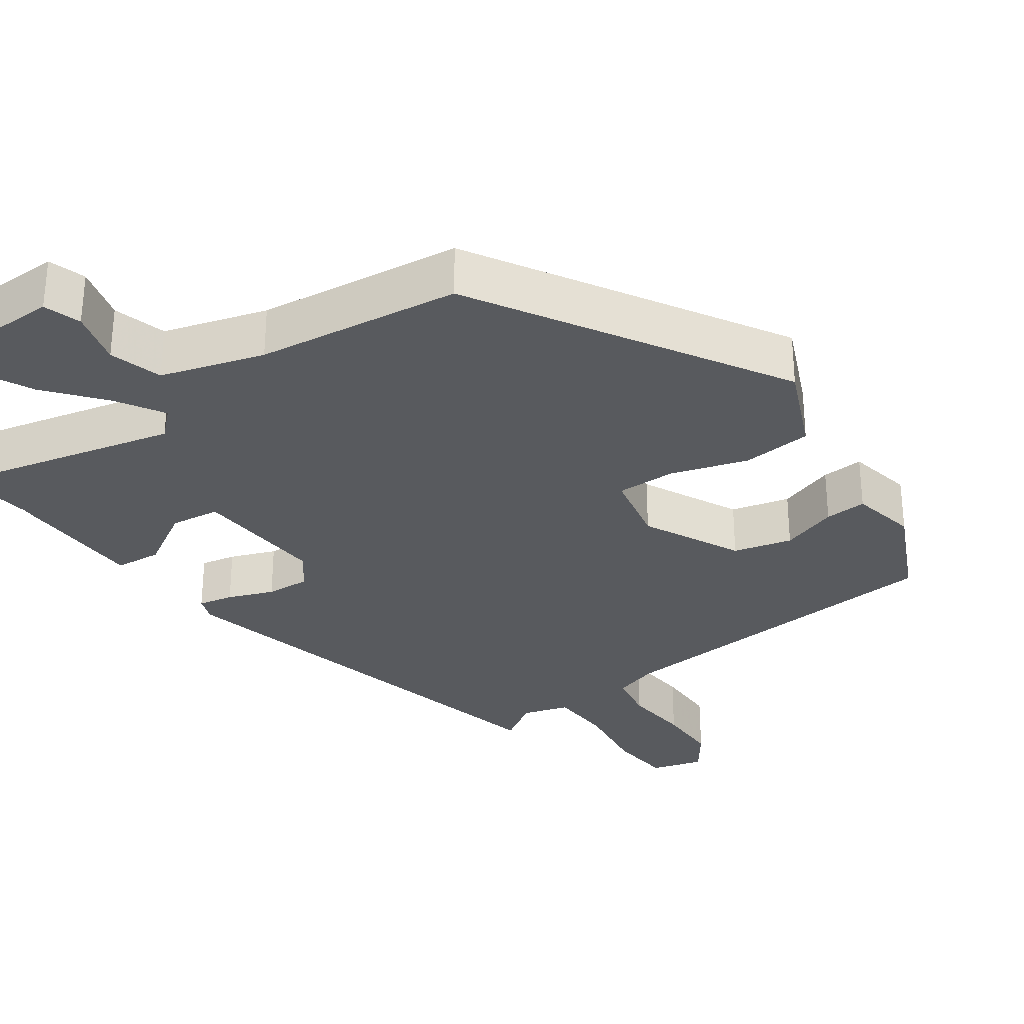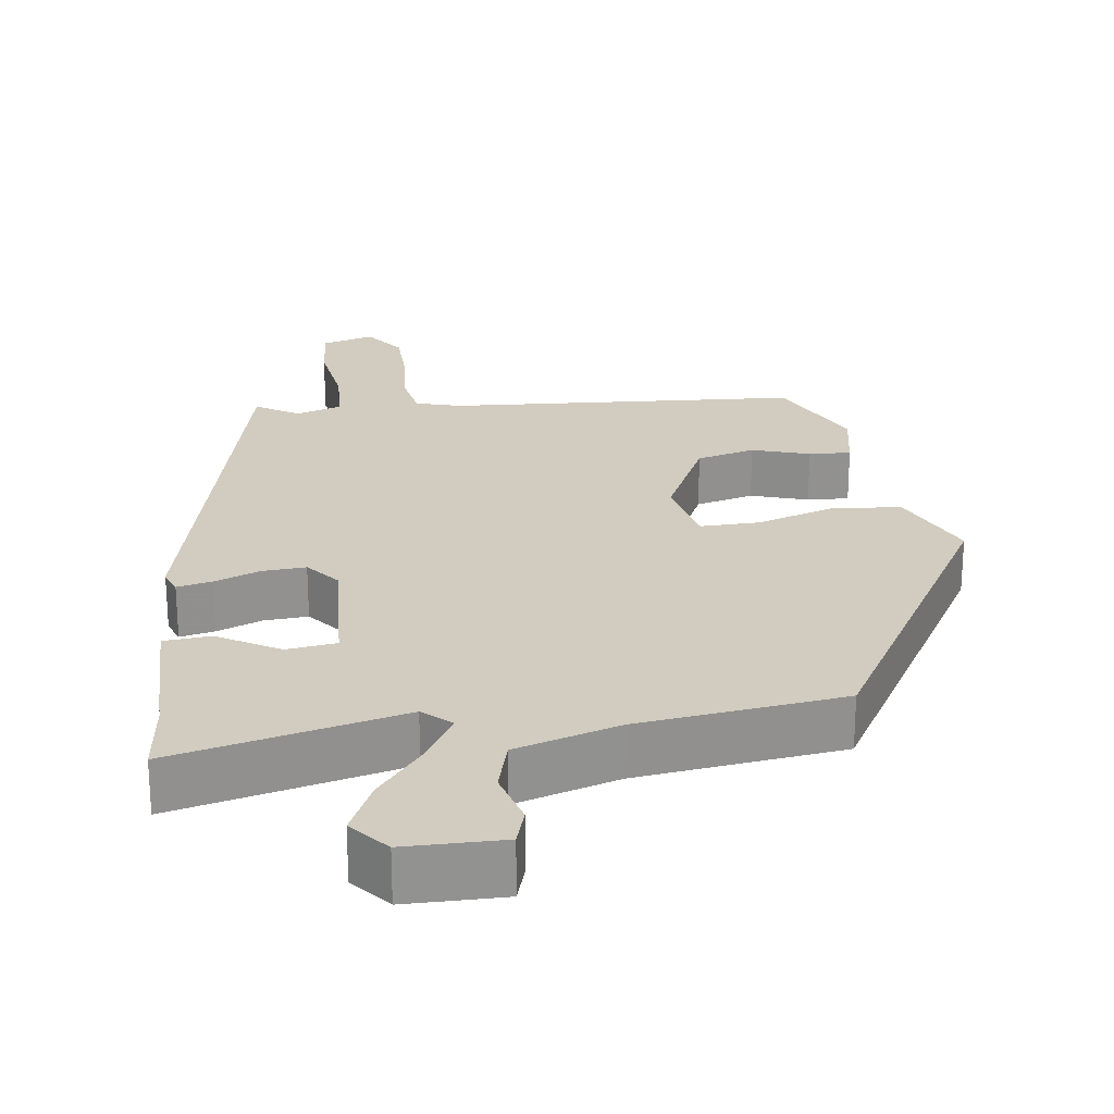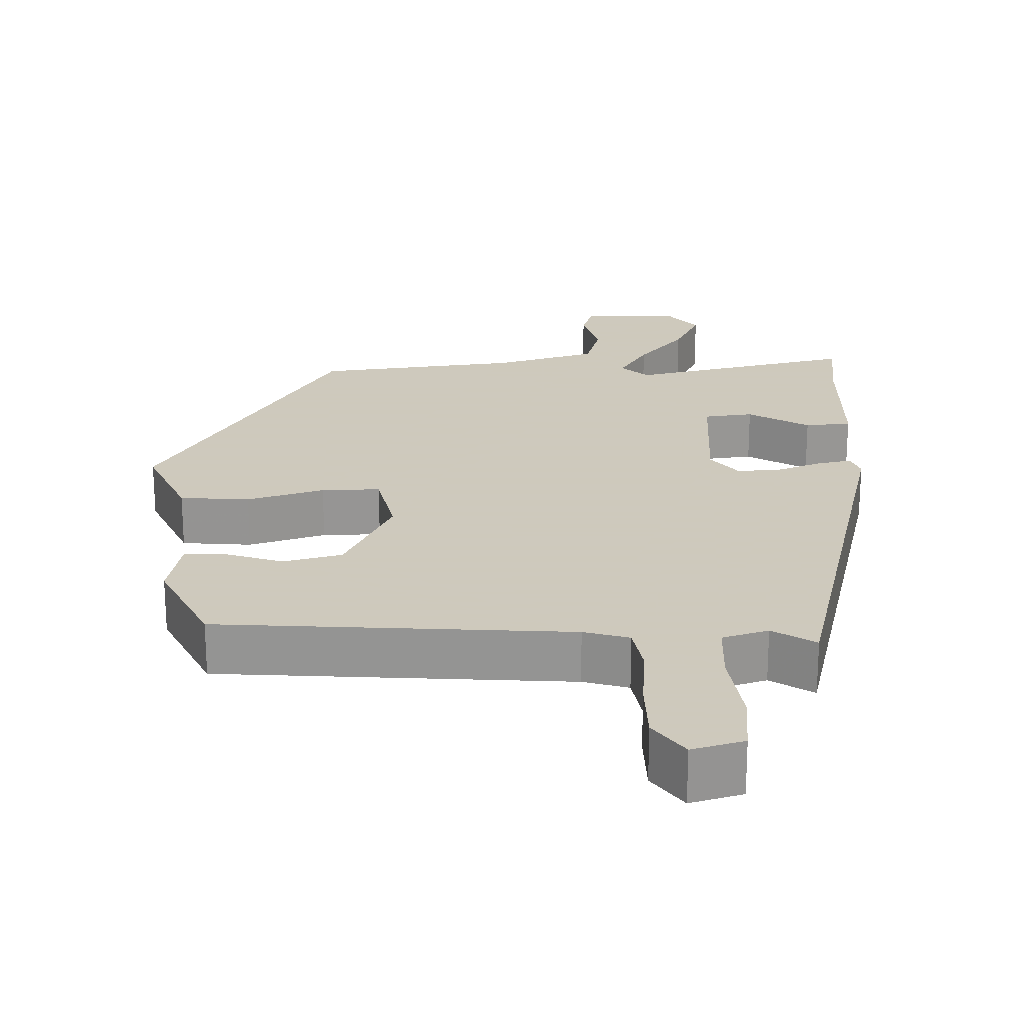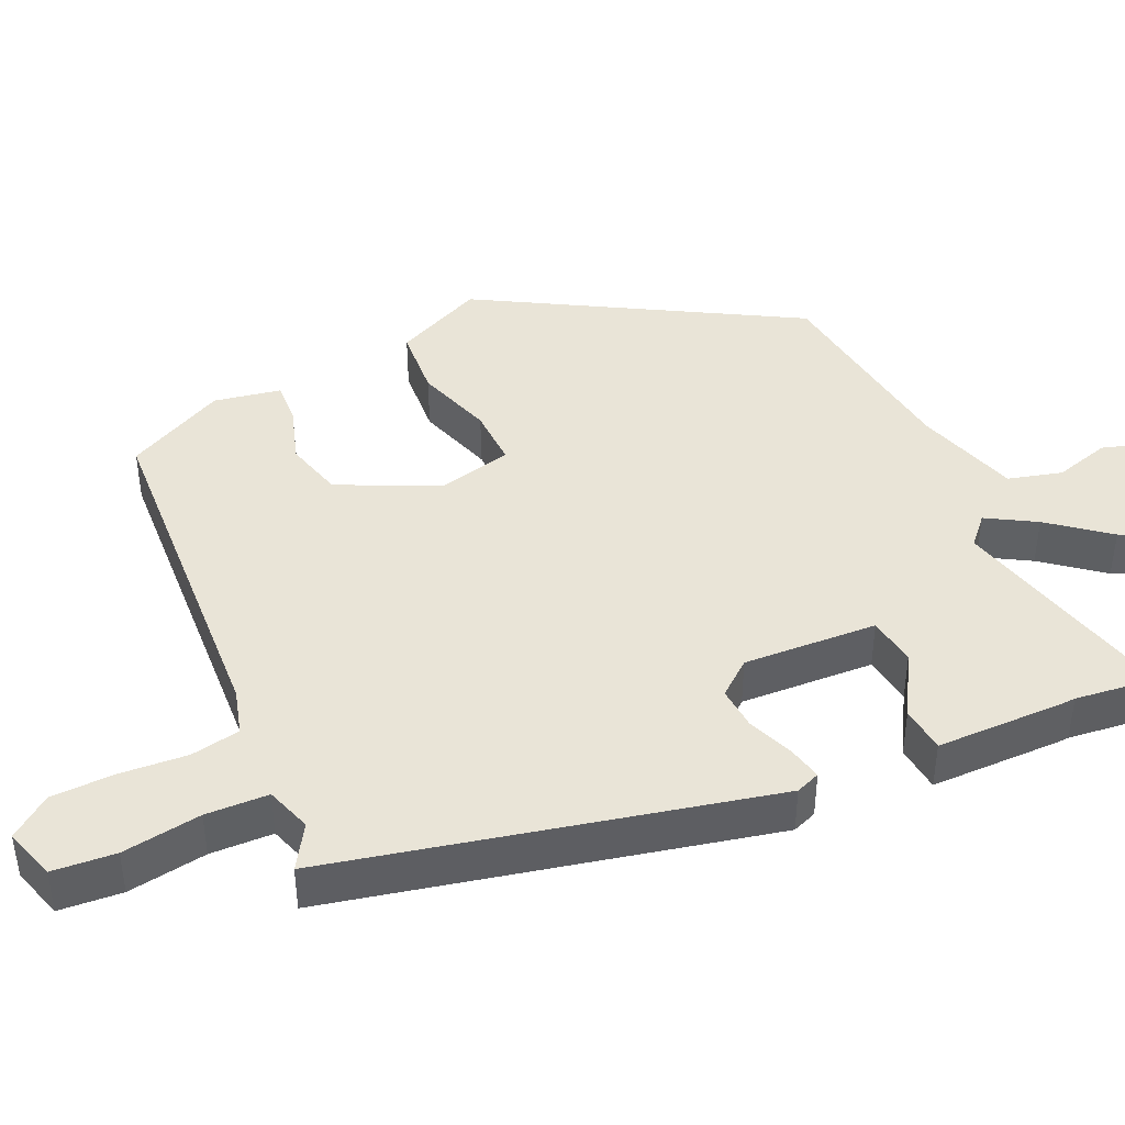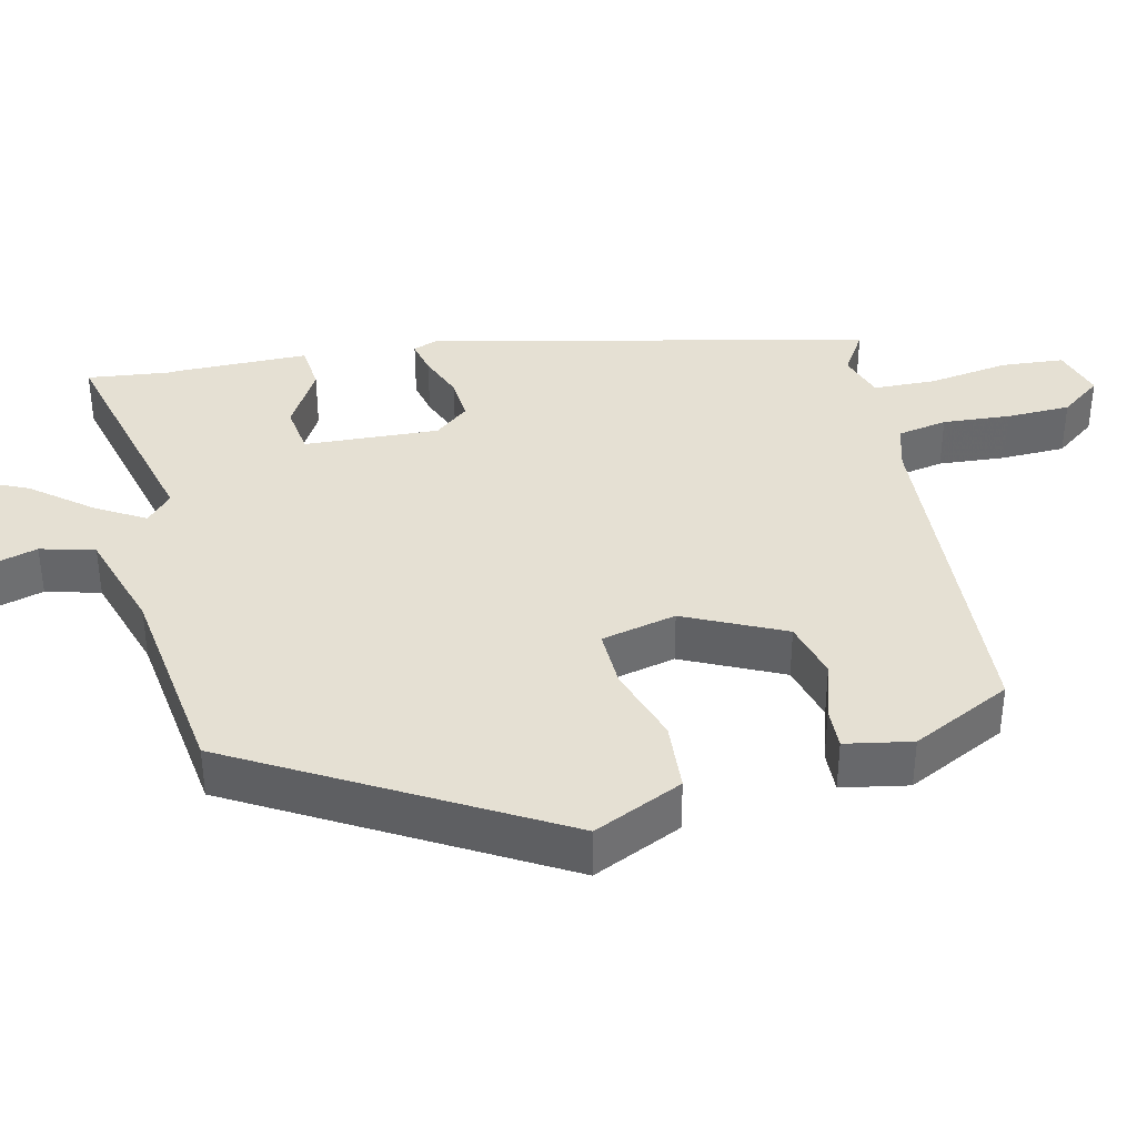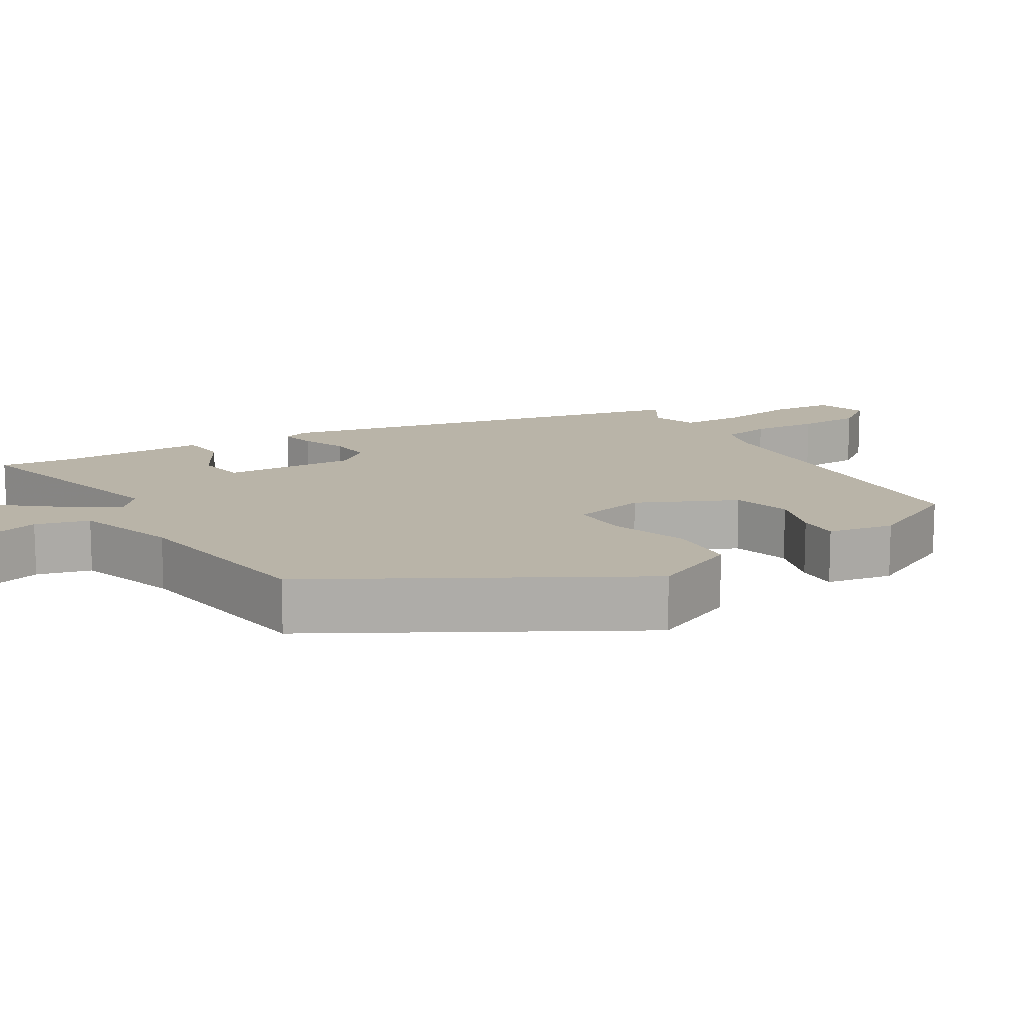
<metadata>
{"format":"obj","ext":"obj","renderer":"f3d","projection":"perspective","resolution":1024,"background":"white","views":[{"elev":-31.1,"azim":-143.3,"up":"+Y"},{"elev":24.2,"azim":173.2,"up":"+Y"},{"elev":22.6,"azim":-0.1,"up":"+Y"},{"elev":43.0,"azim":66.0,"up":"+Y"},{"elev":37.9,"azim":-102.6,"up":"+Y"},{"elev":13.3,"azim":-121.1,"up":"+Y"}]}
</metadata>
<code>
v 0.493 0.07 -0.437
v 0.505 0.07 -0.546
v 0.197 0.07 -0.466
v 0.159 0.07 -0.5
v 0.197 0.07 -0.566
v 0.259 0.07 -0.645
v 0.293 0.07 -0.72
v 0.249 0.07 -0.771
v 0.117 0.07 -0.77
v 0.102 0.07 -0.719
v 0.124 0.07 -0.644
v 0.105 0.07 -0.571
v -0.034 0.07 -0.526
v -0.311 0.07 -0.486
v -0.547 0.07 -0.066
v -0.491 0.07 0.054
v -0.396 0.07 0.06
v -0.292 0.07 0.025
v -0.212 0.07 0.022
v -0.188 0.07 0.123
v -0.25 0.07 0.257
v -0.329 0.07 0.279
v -0.407 0.07 0.255
v -0.464 0.07 0.253
v -0.48 0.07 0.343
v -0.412 0.07 0.477
v 0.066 0.07 0.501
v 0.128 0.07 0.518
v 0.141 0.07 0.585
v 0.135 0.07 0.676
v 0.138 0.07 0.762
v 0.18 0.07 0.817
v 0.25 0.07 0.795
v 0.256 0.07 0.71
v 0.239 0.07 0.603
v 0.241 0.07 0.518
v 0.303 0.07 0.497
v 0.362 0.07 0.533
v 0.49 0.07 -0.056
v 0.477 0.07 -0.089
v 0.43 0.07 -0.078
v 0.369 0.07 -0.053
v 0.31 0.07 -0.048
v 0.272 0.07 -0.094
v 0.28 0.07 -0.275
v 0.347 0.07 -0.285
v 0.431 0.07 -0.237
v 0.494 0.07 -0.244
v 0.494 0.07 -0.419
v 0.493 0 -0.437
v 0.505 0 -0.546
v 0.197 0 -0.466
v 0.159 0 -0.5
v 0.197 0 -0.566
v 0.259 0 -0.645
v 0.293 0 -0.72
v 0.249 0 -0.771
v 0.117 0 -0.77
v 0.102 0 -0.719
v 0.124 0 -0.644
v 0.105 0 -0.571
v -0.034 0 -0.526
v -0.311 0 -0.486
v -0.547 0 -0.066
v -0.491 0 0.054
v -0.396 0 0.06
v -0.292 0 0.025
v -0.212 0 0.022
v -0.188 0 0.123
v -0.25 0 0.257
v -0.329 0 0.279
v -0.407 0 0.255
v -0.464 0 0.253
v -0.48 0 0.343
v -0.412 0 0.477
v 0.066 0 0.501
v 0.128 0 0.518
v 0.141 0 0.585
v 0.135 0 0.676
v 0.138 0 0.762
v 0.18 0 0.817
v 0.25 0 0.795
v 0.256 0 0.71
v 0.239 0 0.603
v 0.241 0 0.518
v 0.303 0 0.497
v 0.362 0 0.533
v 0.49 0 -0.056
v 0.477 0 -0.089
v 0.43 0 -0.078
v 0.369 0 -0.053
v 0.31 0 -0.048
v 0.272 0 -0.094
v 0.28 0 -0.275
v 0.347 0 -0.285
v 0.431 0 -0.237
v 0.494 0 -0.244
v 0.494 0 -0.419
f 48 49 1
f 47 48 1
f 46 47 1
f 1 2 3
f 46 1 3
f 45 46 3
f 44 45 3 4
f 40 41 42
f 39 40 42
f 38 39 42
f 37 38 42
f 36 37 42 43
f 33 34 35
f 32 33 35
f 31 32 35
f 30 31 35
f 29 30 35
f 28 29 35 36
f 36 43 44
f 28 36 44
f 27 28 44
f 25 26 27
f 24 25 27
f 23 24 27
f 22 23 27
f 16 17 18
f 15 16 18
f 14 15 18
f 13 14 18
f 12 13 18 19
f 9 10 11
f 8 9 11
f 7 8 11
f 6 7 11
f 5 6 11
f 4 5 11 12
f 12 19 20
f 4 12 20
f 44 4 20
f 21 22 27
f 20 21 27 44
f 50 98 97
f 50 97 96
f 50 96 95
f 52 51 50
f 52 50 95
f 52 95 94
f 53 52 94 93
f 91 90 89
f 91 89 88
f 91 88 87
f 91 87 86
f 92 91 86 85
f 84 83 82
f 84 82 81
f 84 81 80
f 84 80 79
f 84 79 78
f 85 84 78 77
f 93 92 85
f 93 85 77
f 93 77 76
f 76 75 74
f 76 74 73
f 76 73 72
f 76 72 71
f 67 66 65
f 67 65 64
f 67 64 63
f 67 63 62
f 68 67 62 61
f 60 59 58
f 60 58 57
f 60 57 56
f 60 56 55
f 60 55 54
f 61 60 54 53
f 69 68 61
f 69 61 53
f 69 53 93
f 76 71 70
f 93 76 70 69
f 1 50 51 2
f 2 51 52 3
f 3 52 53 4
f 4 53 54 5
f 5 54 55 6
f 6 55 56 7
f 7 56 57 8
f 8 57 58 9
f 9 58 59 10
f 10 59 60 11
f 11 60 61 12
f 12 61 62 13
f 13 62 63 14
f 14 63 64 15
f 15 64 65 16
f 16 65 66 17
f 17 66 67 18
f 18 67 68 19
f 19 68 69 20
f 20 69 70 21
f 21 70 71 22
f 22 71 72 23
f 23 72 73 24
f 24 73 74 25
f 25 74 75 26
f 26 75 76 27
f 27 76 77 28
f 28 77 78 29
f 29 78 79 30
f 30 79 80 31
f 31 80 81 32
f 32 81 82 33
f 33 82 83 34
f 34 83 84 35
f 35 84 85 36
f 36 85 86 37
f 37 86 87 38
f 38 87 88 39
f 39 88 89 40
f 40 89 90 41
f 41 90 91 42
f 42 91 92 43
f 43 92 93 44
f 44 93 94 45
f 45 94 95 46
f 46 95 96 47
f 47 96 97 48
f 48 97 98 49
f 49 98 50 1

</code>
